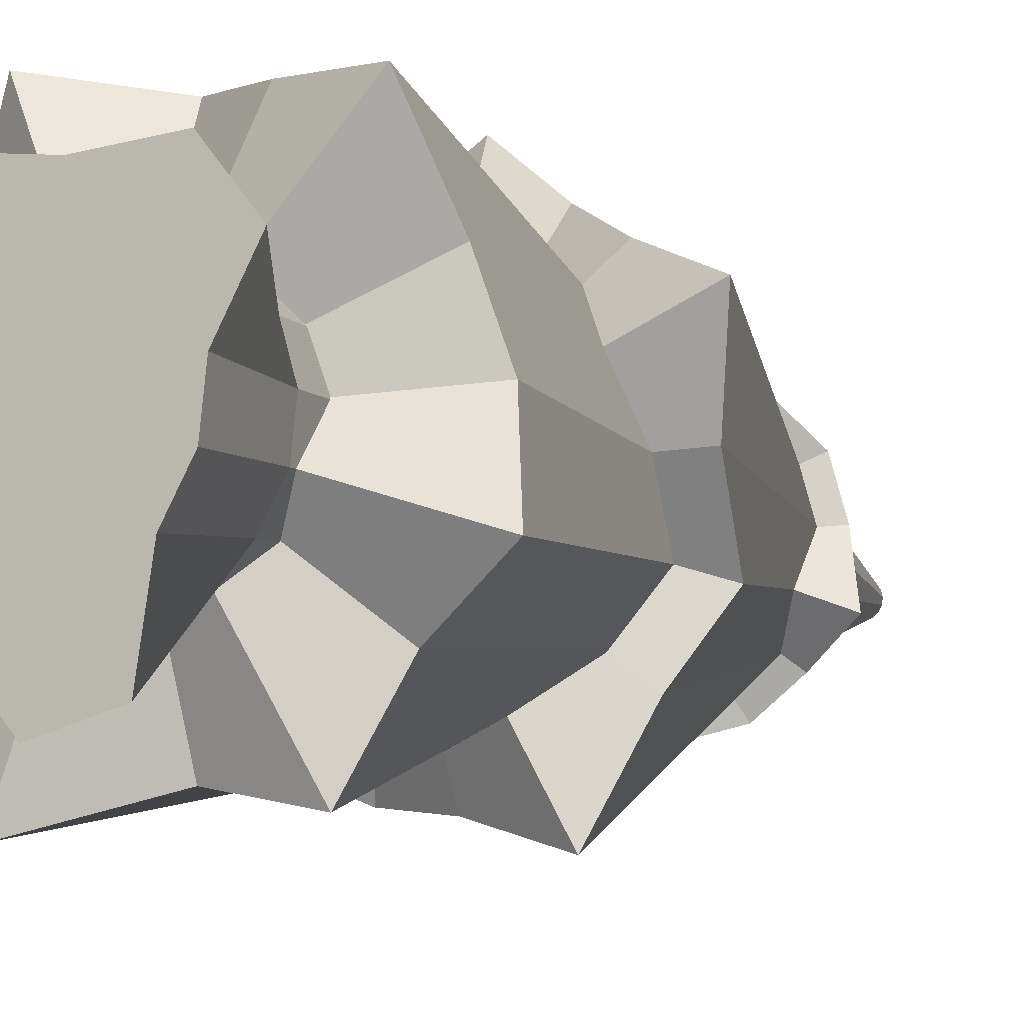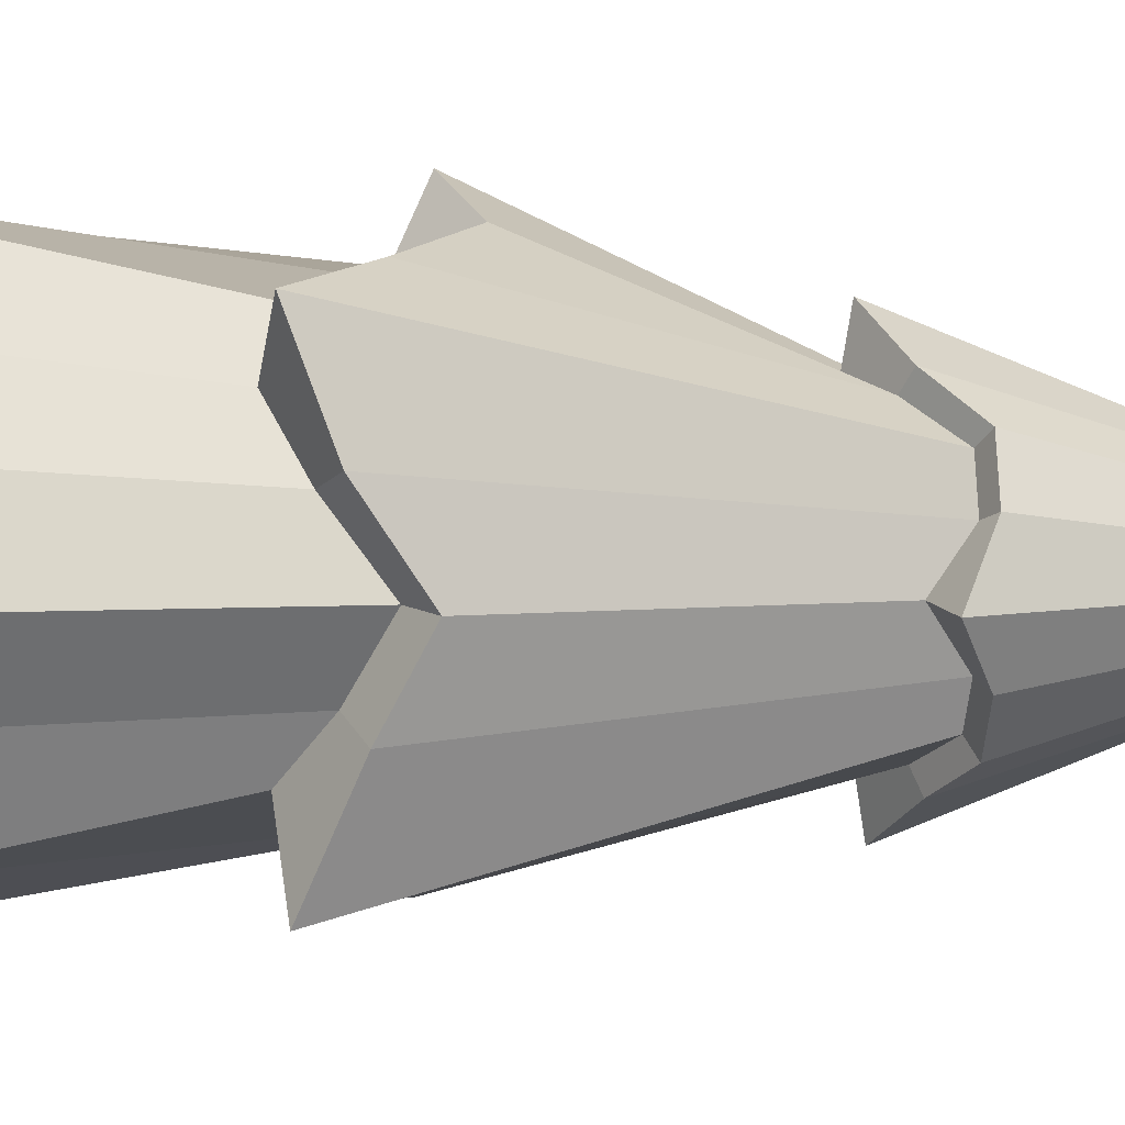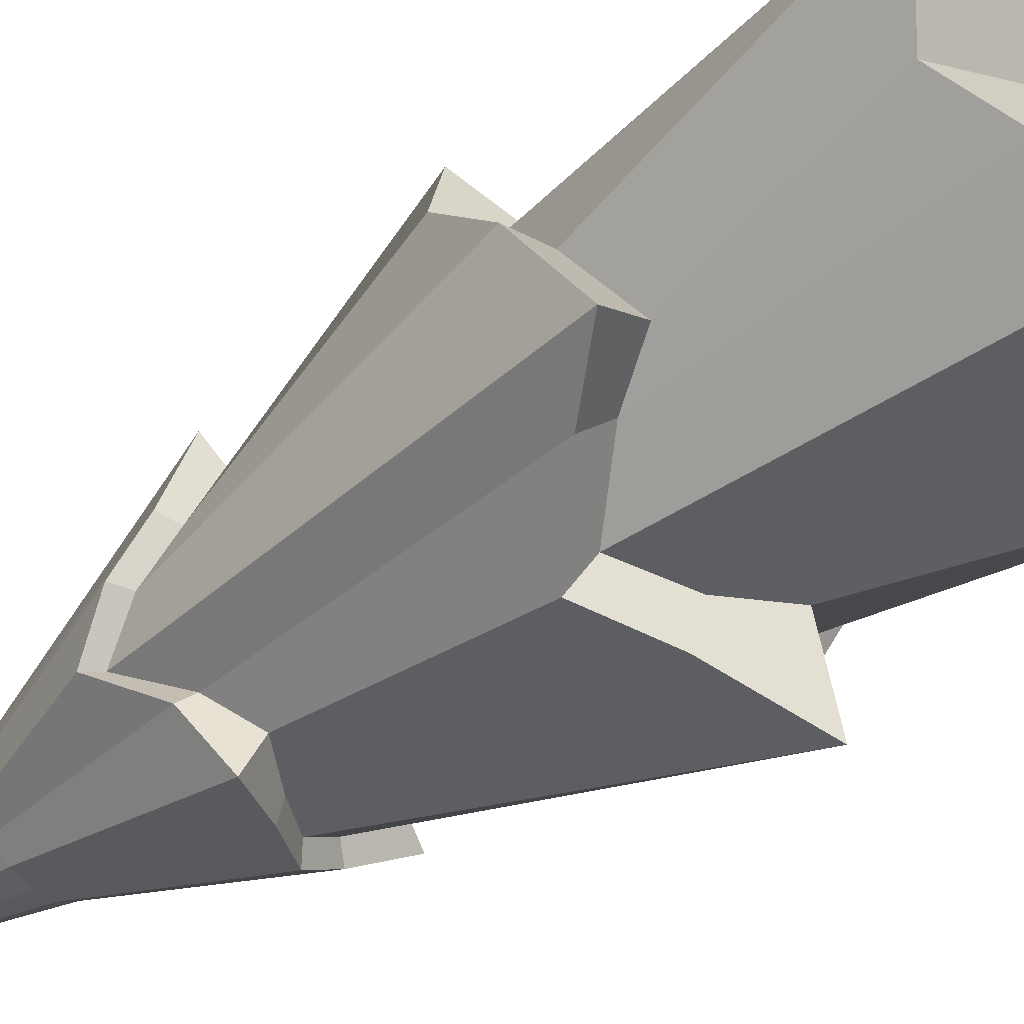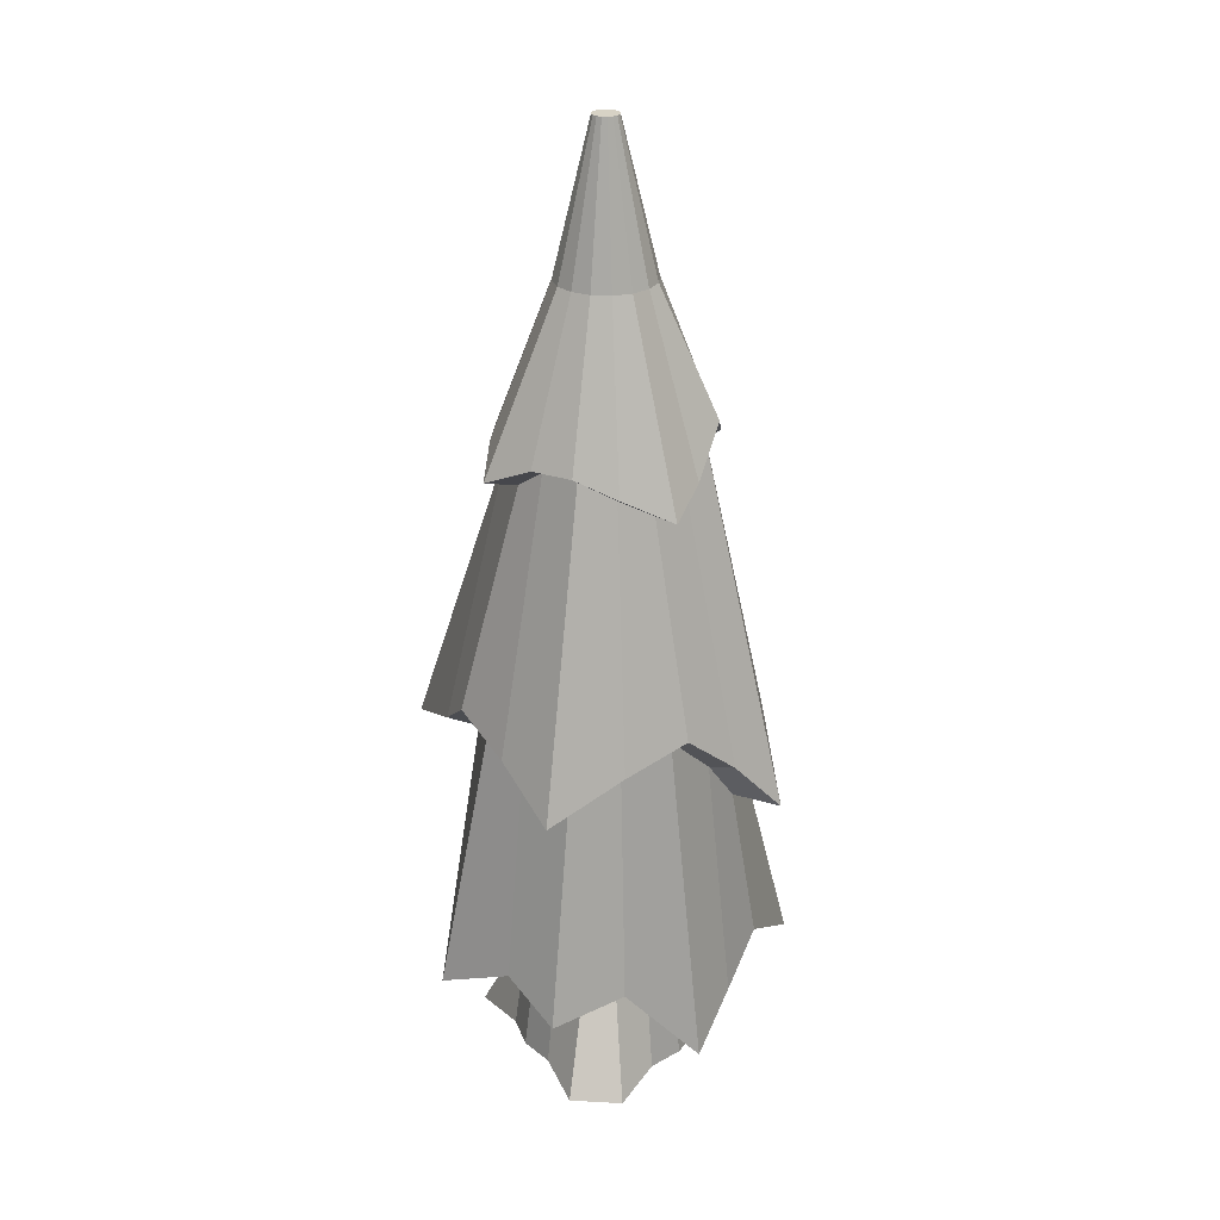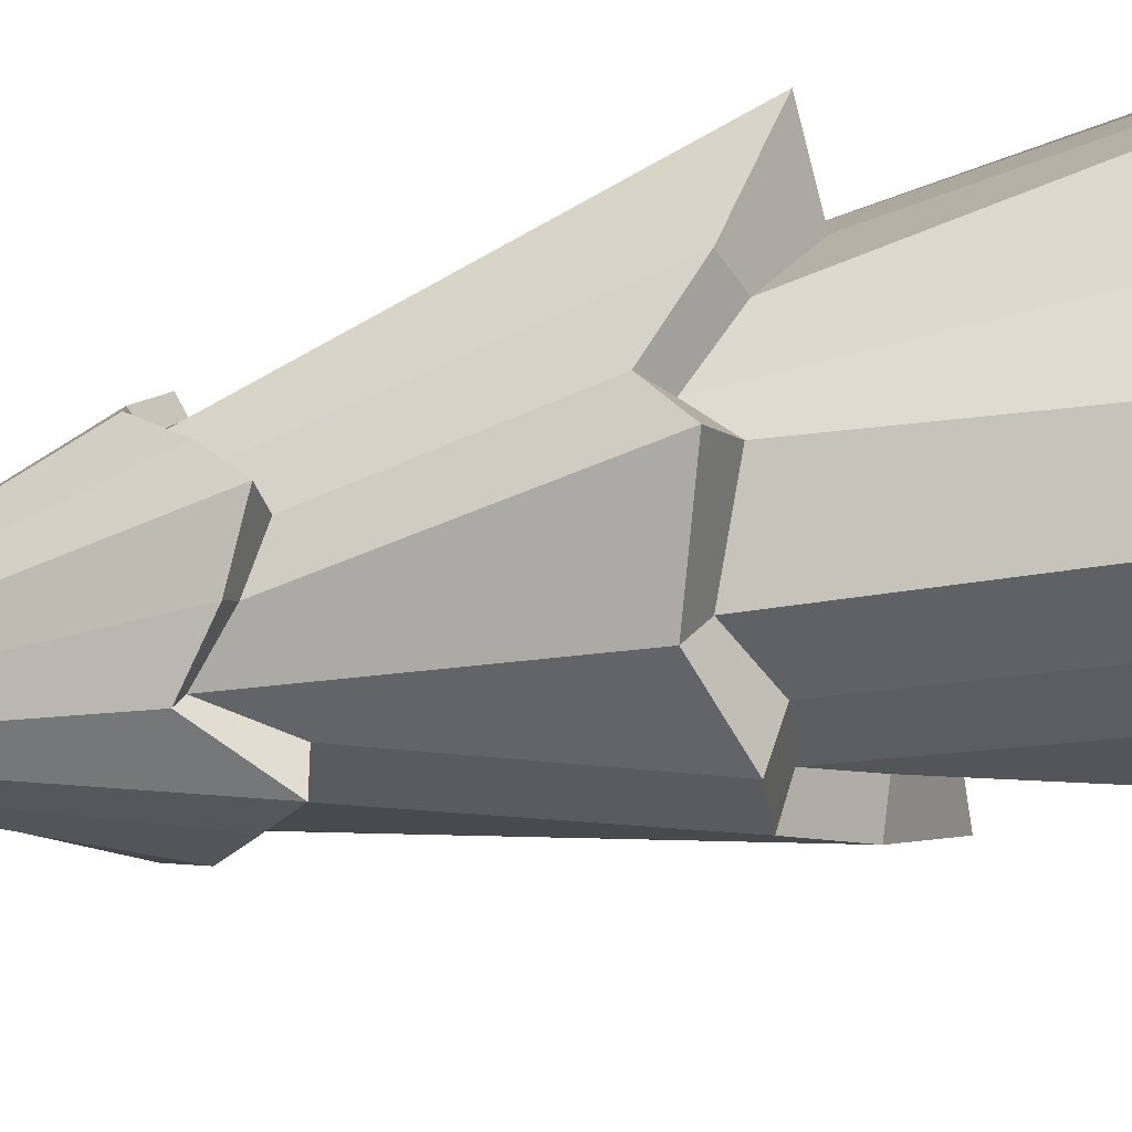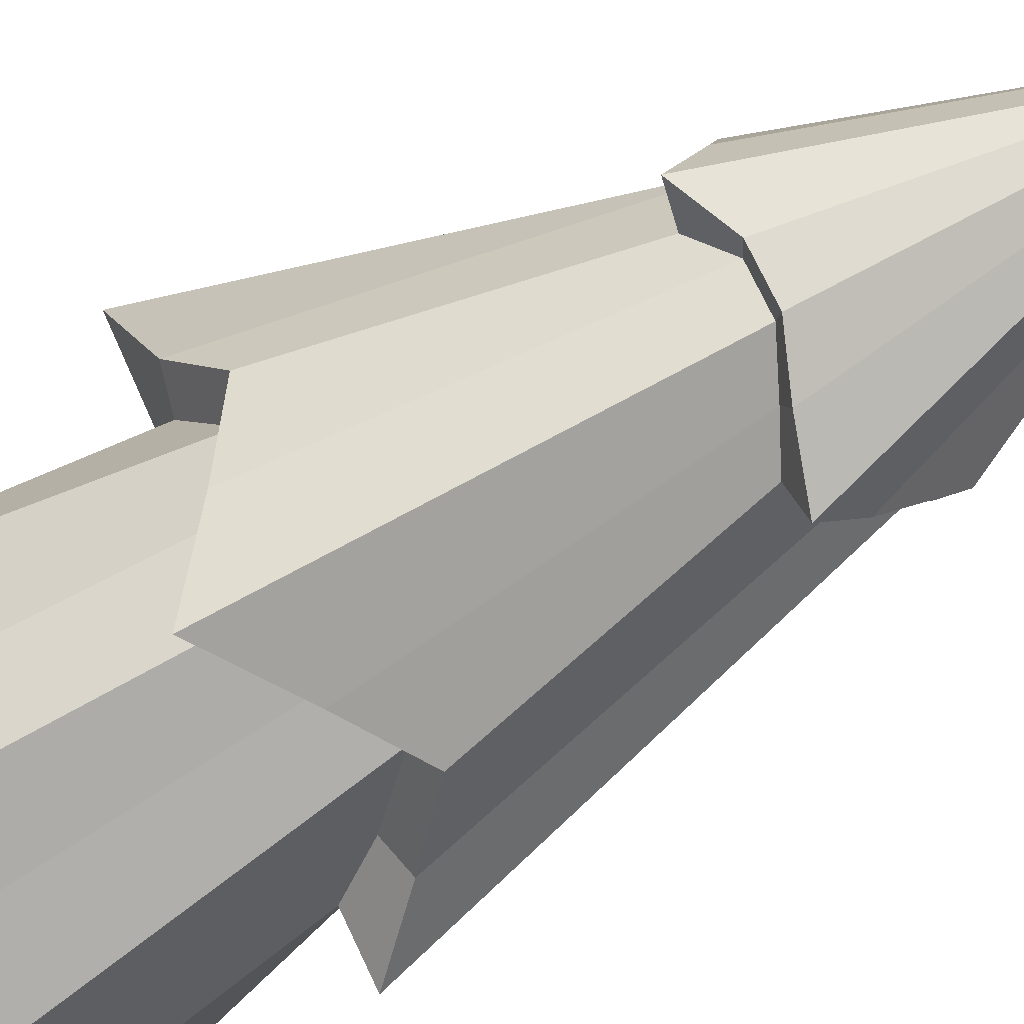
<metadata>
{"format":"obj","ext":"obj","renderer":"f3d","projection":"perspective","resolution":1024,"background":"white","views":[{"elev":-6.8,"azim":25.7,"up":"+Z"},{"elev":-9.4,"azim":84.7,"up":"+Z"},{"elev":-49.9,"azim":-50.6,"up":"+Z"},{"elev":27.3,"azim":168.7,"up":"+Y"},{"elev":79.6,"azim":-101.2,"up":"+Z"},{"elev":-67.3,"azim":122.1,"up":"+Z"}]}
</metadata>
<code>
g Cylinder.001_Cylinder.003
v -0 -0.003574 -0
v -0 1.739 -0
v -0.2399 0.1307 0.2046
v -0.01965 1.739 0.01659
v -0.2986 0.08727 0.0982
v -0.02451 1.739 0.007806
v -0.3742 0.01117 -0.03164
v -0.02563 1.739 -0.002167
v -0.2785 0.08727 -0.1393
v -0.02285 1.739 -0.01181
v -0.2028 0.01938 -0.2343
v -0.01659 1.739 -0.01965
v -0.114 -0.03526 -0.3579
v -0.007806 1.739 -0.02451
v 0.02432 0.08727 -0.3066
v 0.002167 1.739 -0.02563
v 0.1724 0.05208 -0.3336
v 0.01181 1.739 -0.02285
v 0.236 0.08727 -0.1972
v 0.01965 1.739 -0.01659
v 0.3579 0.03299 -0.114
v 0.02451 1.739 -0.007806
v 0.3084 0.1257 0.02993
v 0.02563 1.739 0.002167
v 0.2747 0.1031 0.1467
v 0.02285 1.739 0.01181
v 0.2423 0.01722 0.287
v 0.01659 1.739 0.01965
v 0.09259 0.08727 0.3004
v 0.007806 1.739 0.02451
v -0.02815 0.176 0.314
v -0.002167 1.739 0.02563
v -0.1724 0.08482 0.3336
v -0.01181 1.739 0.02285
v -0.2625 0.6509 0.2182
v -0.1977 1.039 0.1617
v -0.07477 1.443 0.06311
v -0.09323 1.443 0.0297
v -0.2045 1.088 0.06513
v -0.2981 0.6418 0.09494
v -0.0975 1.443 -0.008243
v -0.2138 1.14 -0.01808
v -0.3117 0.5393 -0.02635
v -0.08692 1.443 -0.04493
v -0.1906 1.192 -0.09853
v -0.2982 0.4349 -0.2271
v -0.06311 1.443 -0.07477
v -0.1384 1.102 -0.164
v -0.2018 0.5393 -0.2391
v -0.0297 1.443 -0.09323
v -0.0797 1.063 -0.2476
v -0.09494 0.6418 -0.2981
v 0.008243 1.443 -0.0975
v 0.01808 1.102 -0.2138
v 0.02635 0.5852 -0.3117
v 0.04493 1.443 -0.08692
v 0.09853 1.14 -0.1906
v 0.1815 0.5198 -0.3533
v 0.07477 1.443 -0.06311
v 0.164 1.14 -0.1384
v 0.2391 0.5852 -0.2018
v 0.09323 1.443 -0.0297
v 0.2421 1.098 -0.08129
v 0.2981 0.6418 -0.09494
v 0.0975 1.443 0.008243
v 0.2138 1.14 0.01808
v 0.3117 0.5572 0.02635
v 0.08692 1.443 0.04493
v 0.1906 1.14 0.09853
v 0.3474 0.4967 0.1752
v 0.06311 1.443 0.07477
v 0.1384 1.079 0.164
v 0.2018 0.5998 0.2391
v 0.0297 1.443 0.09323
v 0.07578 1.032 0.2405
v 0.09494 0.695 0.2981
v -0.008243 1.443 0.0975
v -0.01808 1.079 0.2138
v 0.02345 0.6509 0.3652
v -0.04493 1.443 0.08692
v -0.09853 1.14 0.1906
v -0.1436 0.7015 0.2779
v -0.1401 1.029 0.1182
v -0.1746 1.074 0.05562
v -0.1826 1.126 -0.01544
v -0.1628 1.178 -0.08415
v -0.1182 1.088 -0.1401
v -0.05562 1.048 -0.1746
v 0.01544 1.088 -0.1826
v 0.08415 1.126 -0.1628
v 0.1401 1.126 -0.1182
v 0.1746 1.078 -0.05562
v 0.1826 1.126 0.01544
v 0.1628 1.126 0.08415
v 0.1182 1.065 0.1401
v 0.05562 1.023 0.1746
v -0.01544 1.065 0.1826
v -0.08415 1.126 0.1628
v -0.2392 0.6105 0.07605
v -0.2501 0.5192 -0.02143
v -0.2173 0.4355 -0.1689
v -0.1618 0.5192 -0.1924
v -0.07593 0.6105 -0.2398
v 0.02155 0.5601 -0.2508
v 0.1158 0.5043 -0.2236
v 0.1925 0.5601 -0.1624
v 0.2399 0.6105 -0.07655
v 0.2509 0.5351 0.02093
v 0.2237 0.4856 0.1152
v 0.1625 0.573 0.1919
v 0.07667 0.6578 0.2393
v 0.02151 0.6105 0.2714
v -0.1151 0.6636 0.2231
v -0.1917 0.6105 0.1619
f 1 3 5
f 2 6 4
f 37 4 6 38
f 1 5 7
f 2 8 6
f 38 6 8 41
f 1 7 9
f 2 10 8
f 41 8 10 44
f 1 9 11
f 2 12 10
f 44 10 12 47
f 1 11 13
f 2 14 12
f 47 12 14 50
f 1 13 15
f 2 16 14
f 50 14 16 53
f 1 15 17
f 2 18 16
f 53 16 18 56
f 1 17 19
f 2 20 18
f 56 18 20 59
f 1 19 21
f 2 22 20
f 59 20 22 62
f 1 21 23
f 2 24 22
f 62 22 24 65
f 1 23 25
f 2 26 24
f 65 24 26 68
f 1 25 27
f 2 28 26
f 68 26 28 71
f 1 27 29
f 2 30 28
f 71 28 30 74
f 1 29 31
f 2 32 30
f 74 30 32 77
f 1 31 33
f 2 34 32
f 77 32 34 80
f 1 33 3
f 2 4 34
f 80 34 4 37
f 113 82 35 114
f 98 81 36 83
f 81 80 37 36
f 112 79 82 113
f 97 78 81 98
f 78 77 80 81
f 111 76 79 112
f 96 75 78 97
f 75 74 77 78
f 110 73 76 111
f 95 72 75 96
f 72 71 74 75
f 109 70 73 110
f 94 69 72 95
f 69 68 71 72
f 108 67 70 109
f 93 66 69 94
f 66 65 68 69
f 107 64 67 108
f 92 63 66 93
f 63 62 65 66
f 106 61 64 107
f 91 60 63 92
f 60 59 62 63
f 105 58 61 106
f 90 57 60 91
f 57 56 59 60
f 104 55 58 105
f 89 54 57 90
f 54 53 56 57
f 103 52 55 104
f 88 51 54 89
f 51 50 53 54
f 102 49 52 103
f 87 48 51 88
f 48 47 50 51
f 101 46 49 102
f 86 45 48 87
f 45 44 47 48
f 100 43 46 101
f 85 42 45 86
f 42 41 44 45
f 99 40 43 100
f 84 39 42 85
f 39 38 41 42
f 114 35 40 99
f 83 36 39 84
f 36 37 38 39
f 35 83 84 40
f 40 84 85 43
f 43 85 86 46
f 46 86 87 49
f 49 87 88 52
f 52 88 89 55
f 55 89 90 58
f 58 90 91 61
f 61 91 92 64
f 64 92 93 67
f 67 93 94 70
f 70 94 95 73
f 73 95 96 76
f 76 96 97 79
f 79 97 98 82
f 82 98 83 35
f 3 114 99 5
f 5 99 100 7
f 7 100 101 9
f 9 101 102 11
f 11 102 103 13
f 13 103 104 15
f 15 104 105 17
f 17 105 106 19
f 19 106 107 21
f 21 107 108 23
f 23 108 109 25
f 25 109 110 27
f 27 110 111 29
f 29 111 112 31
f 31 112 113 33
f 33 113 114 3
g Cylinder_Cylinder.002
v 0 -0.1936 0
v 0 0.1936 0
v -0.2082 -0.1936 0.1632
v -0.1201 0.1936 0.1014
v -0.2599 -0.1936 0.06964
v -0.1498 0.1936 0.0477
v -0.1929 -0.1936 -0.01631
v -0.1566 0.1936 -0.01324
v -0.172 -0.1936 -0.08889
v -0.1396 0.1936 -0.07217
v -0.1249 -0.1936 -0.1479
v -0.1014 0.1936 -0.1201
v -0.05875 -0.1936 -0.1845
v -0.0477 0.1936 -0.1498
v 0.02422 -0.1936 -0.2864
v 0.01324 0.1936 -0.1566
v 0.1269 -0.1936 -0.2568
v 0.07217 0.1936 -0.1396
v 0.1479 -0.1936 -0.1249
v 0.1201 0.1936 -0.1014
v 0.1845 -0.1936 -0.05875
v 0.1498 0.1936 -0.0477
v 0.1929 -0.1936 0.01631
v 0.1566 0.1936 0.01324
v 0.2445 -0.1936 0.1123
v 0.1396 0.1936 0.07217
v 0.1778 -0.1936 0.1958
v 0.1014 0.1936 0.1201
v 0.05875 -0.1936 0.1845
v 0.0477 0.1936 0.1498
v -0.01631 -0.1936 0.1929
v -0.01324 0.1936 0.1566
v -0.1246 -0.1936 0.2299
v -0.07217 0.1936 0.1396
v -0.1283 0 0.1083
v -0.16 0 0.05095
v -0.1673 0 -0.01414
v -0.1491 0 -0.07708
v -0.1083 0 -0.1283
v -0.05095 0 -0.16
v 0.01414 0 -0.1673
v 0.07708 0 -0.1491
v 0.1283 0 -0.1083
v 0.16 0 -0.05095
v 0.1673 0 0.01414
v 0.1491 0 0.07708
v 0.1083 0 0.1283
v 0.05095 0 0.16
v -0.01414 0 0.1673
v -0.07708 0 0.1491
f 115 117 119
f 116 120 118
f 149 118 120 150
f 115 119 121
f 116 122 120
f 150 120 122 151
f 115 121 123
f 116 124 122
f 151 122 124 152
f 115 123 125
f 116 126 124
f 152 124 126 153
f 115 125 127
f 116 128 126
f 153 126 128 154
f 115 127 129
f 116 130 128
f 154 128 130 155
f 115 129 131
f 116 132 130
f 155 130 132 156
f 115 131 133
f 116 134 132
f 156 132 134 157
f 115 133 135
f 116 136 134
f 157 134 136 158
f 115 135 137
f 116 138 136
f 158 136 138 159
f 115 137 139
f 116 140 138
f 159 138 140 160
f 115 139 141
f 116 142 140
f 160 140 142 161
f 115 141 143
f 116 144 142
f 161 142 144 162
f 115 143 145
f 116 146 144
f 162 144 146 163
f 115 145 147
f 116 148 146
f 163 146 148 164
f 115 147 117
f 116 118 148
f 164 148 118 149
f 147 164 149 117
f 145 163 164 147
f 143 162 163 145
f 141 161 162 143
f 139 160 161 141
f 137 159 160 139
f 135 158 159 137
f 133 157 158 135
f 131 156 157 133
f 129 155 156 131
f 127 154 155 129
f 125 153 154 127
f 123 152 153 125
f 121 151 152 123
f 119 150 151 121
f 117 149 150 119

</code>
